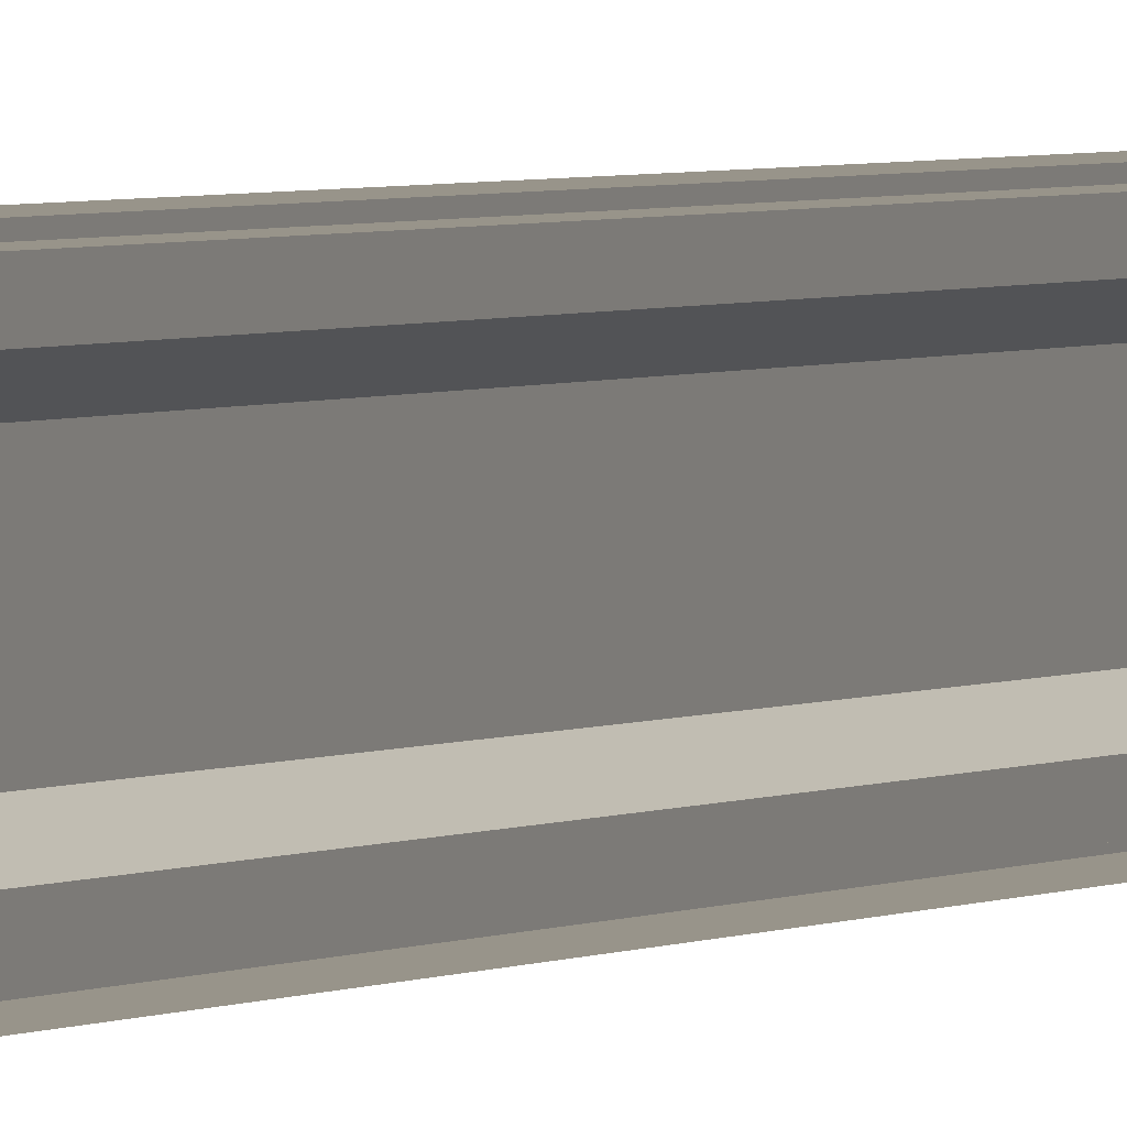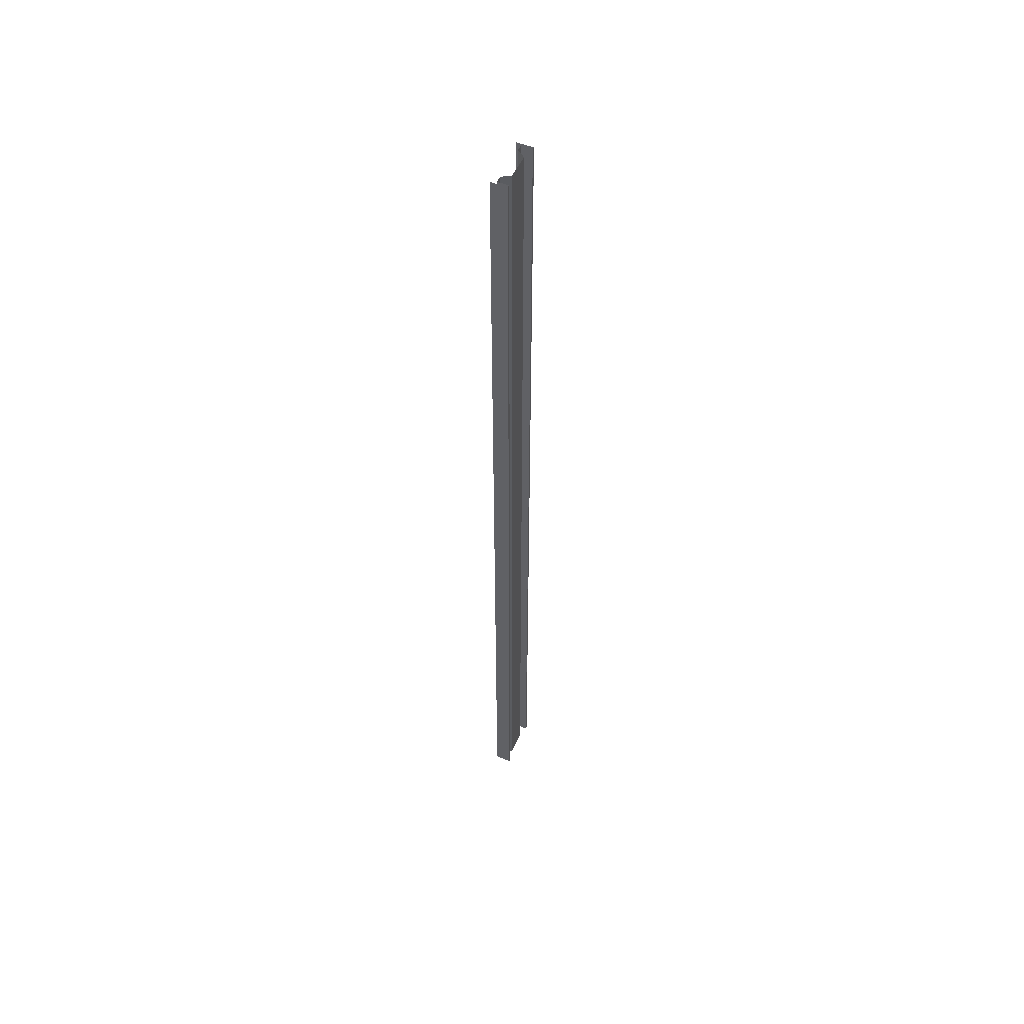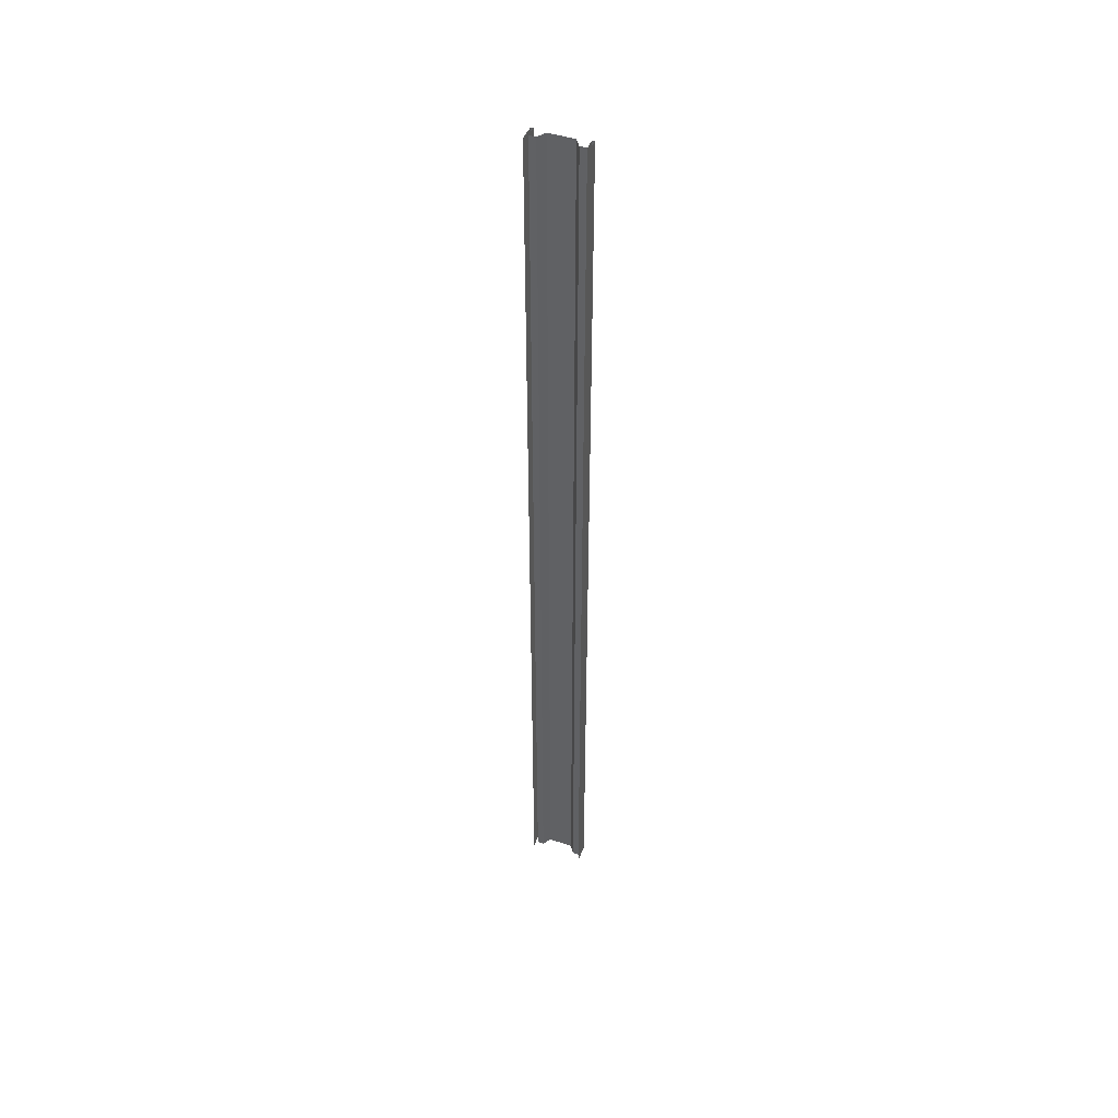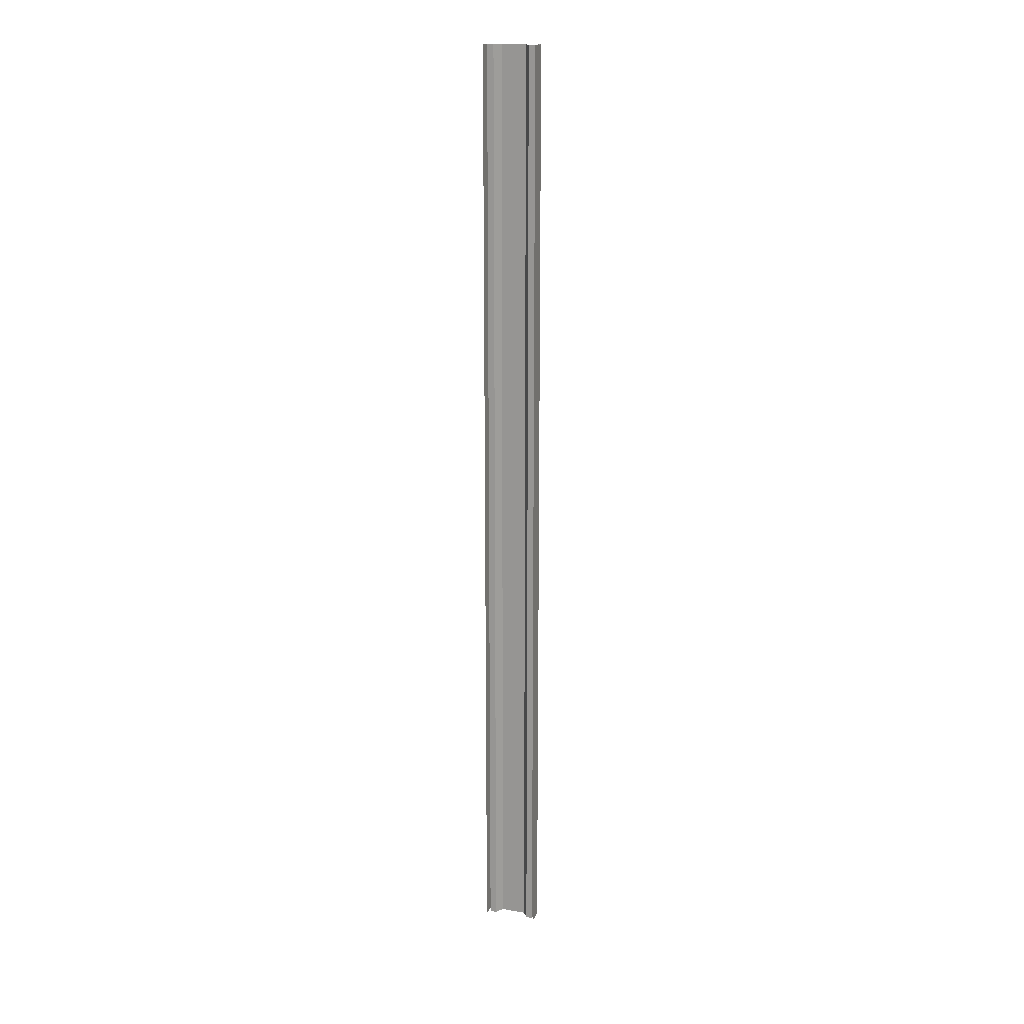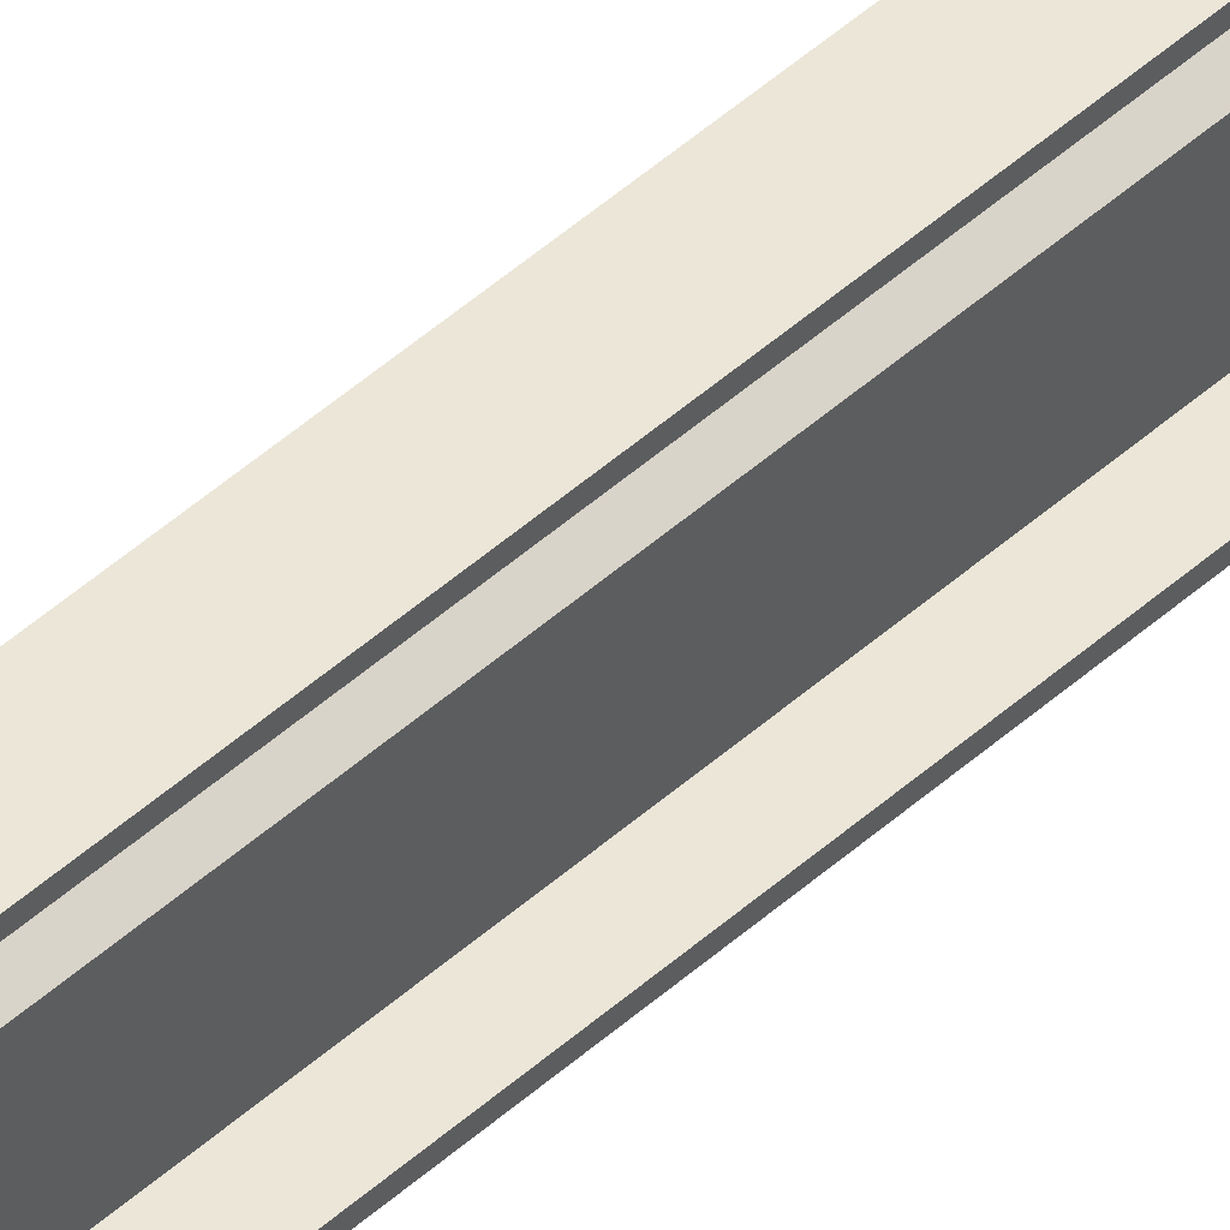
<metadata>
{"format":"obj","ext":"obj","renderer":"f3d","projection":"perspective","resolution":1024,"background":"white","views":[{"elev":1.8,"azim":18.9,"up":"+Y"},{"elev":52.3,"azim":-156.1,"up":"+Z"},{"elev":46.3,"azim":110.6,"up":"+Z"},{"elev":17.2,"azim":108.4,"up":"+Z"},{"elev":46.3,"azim":-135.9,"up":"+Y"}]}
</metadata>
<code>
o db2gl1/db2gl/mesh19/mesh19-geometry#mesh19-geometry
v -0.5324 -0.4478 -0.5268
v -0.5324 -0.4756 0.5274
v -0.5324 -0.4478 0.5274
v -0.5324 -0.4756 -0.5268
v -0.5232 -0.4417 0.5274
v -0.5232 -0.4817 -0.5268
v -0.5232 -0.4417 -0.5268
v -0.5232 -0.4817 0.5274
v -0.5232 -0.4344 -0.5268
v -0.5232 -0.489 0.5274
v -0.5232 -0.4344 0.5274
v -0.5232 -0.489 -0.5268
v -0.5354 -0.4344 0.5274
v -0.5354 -0.489 -0.5268
v -0.5354 -0.4344 -0.5268
v -0.5354 -0.489 0.5274
v -0.5354 -0.4316 -0.5268
v -0.5354 -0.4917 0.5274
v -0.5354 -0.4316 0.5274
v -0.5354 -0.4917 -0.5268
v -0.5171 -0.4316 0.5274
v -0.5171 -0.4917 -0.5268
v -0.5171 -0.4316 -0.5268
v -0.5171 -0.4917 0.5274
f 1 2 3
f 2 1 4
f 3 2 1
f 4 1 2
f 5 1 3
f 3 1 5
f 6 2 4
f 4 2 6
f 1 5 7
f 7 5 1
f 2 6 8
f 8 6 2
f 5 9 7
f 7 9 5
f 6 10 8
f 8 10 6
f 9 5 11
f 11 5 9
f 10 6 12
f 12 6 10
f 13 9 11
f 11 9 13
f 14 10 12
f 12 10 14
f 9 13 15
f 15 13 9
f 10 14 16
f 16 14 10
f 13 17 15
f 15 17 13
f 14 18 16
f 16 18 14
f 17 13 19
f 19 13 17
f 18 14 20
f 20 14 18
f 21 17 19
f 19 17 21
f 22 18 20
f 20 18 22
f 17 21 23
f 23 21 17
f 18 22 24
f 24 22 18

</code>
